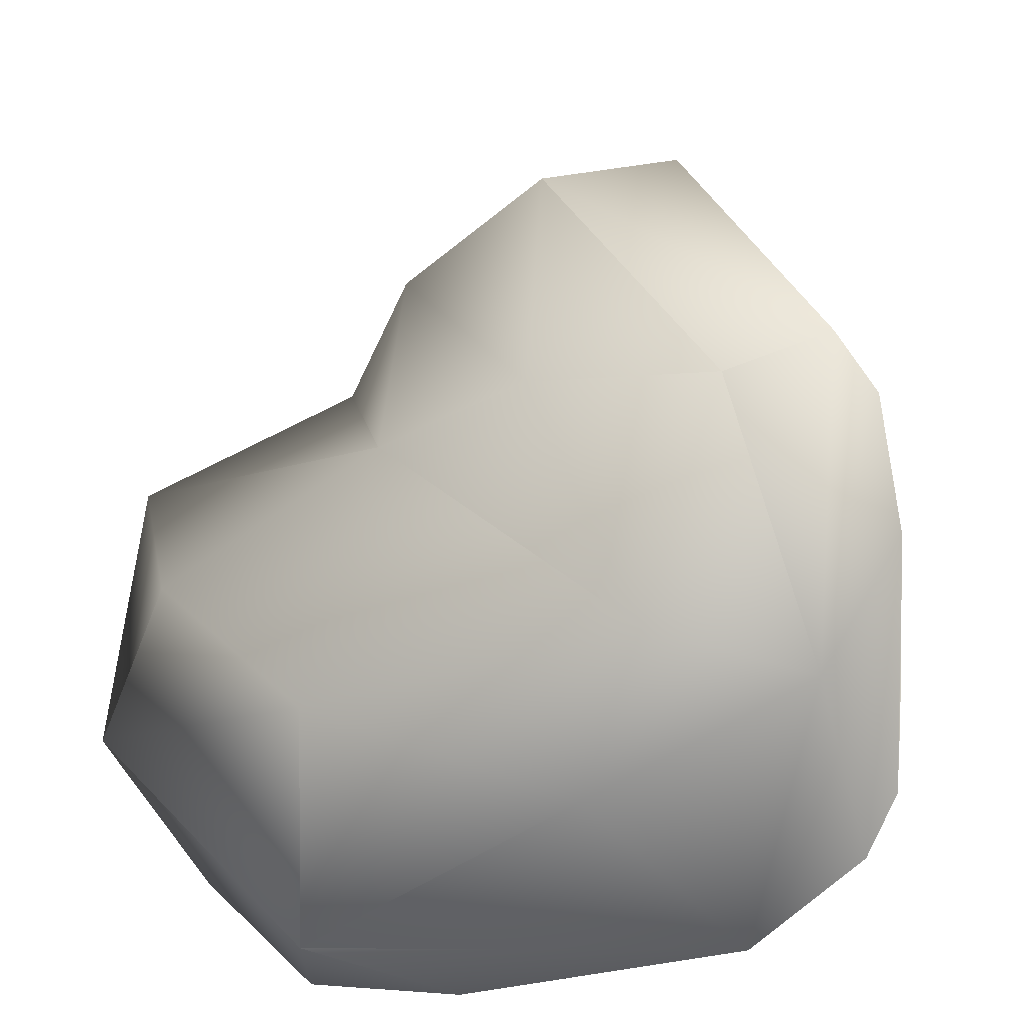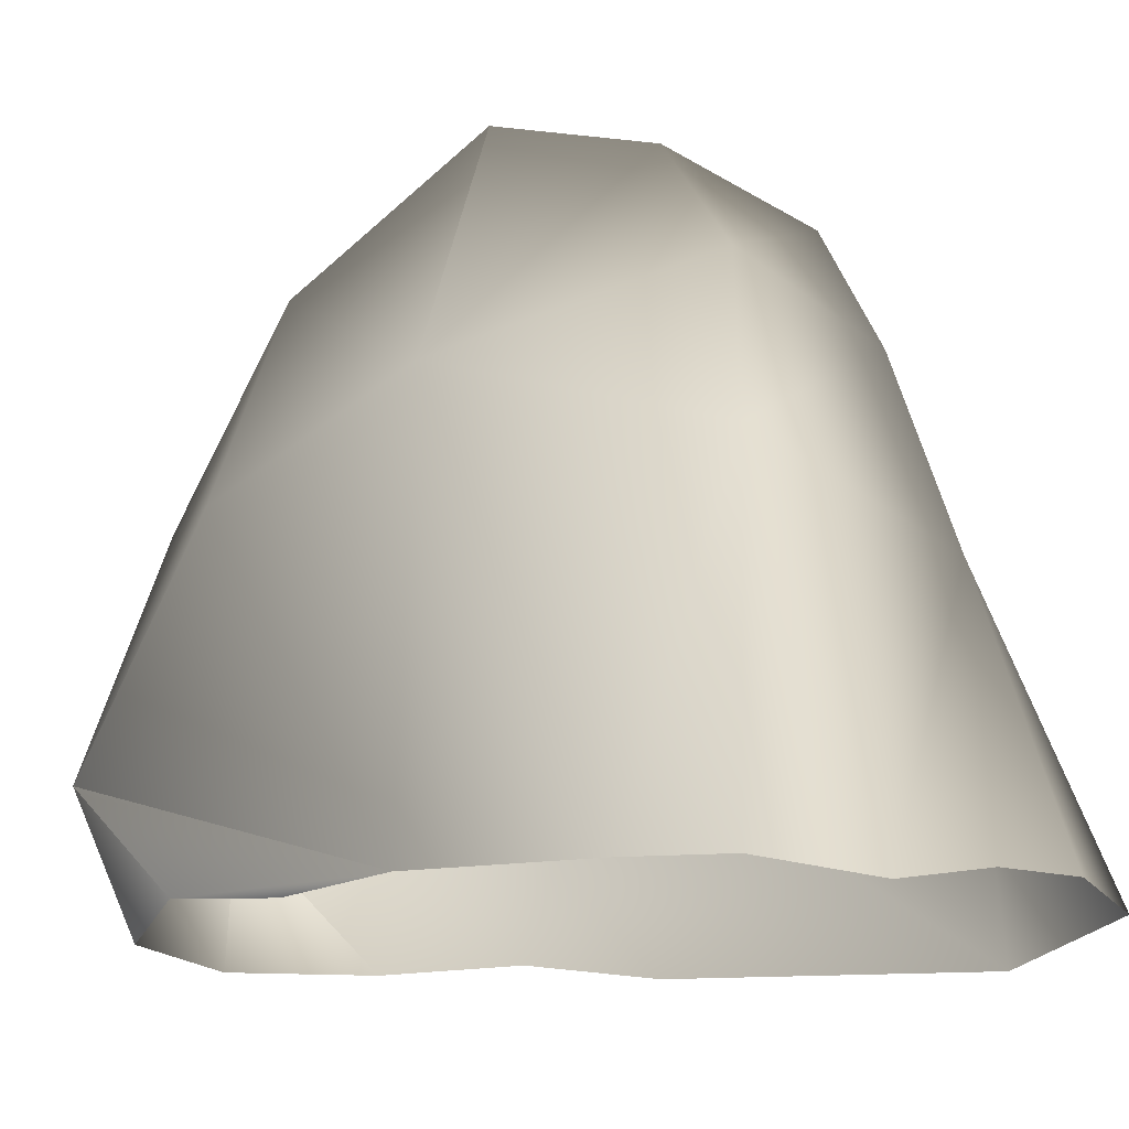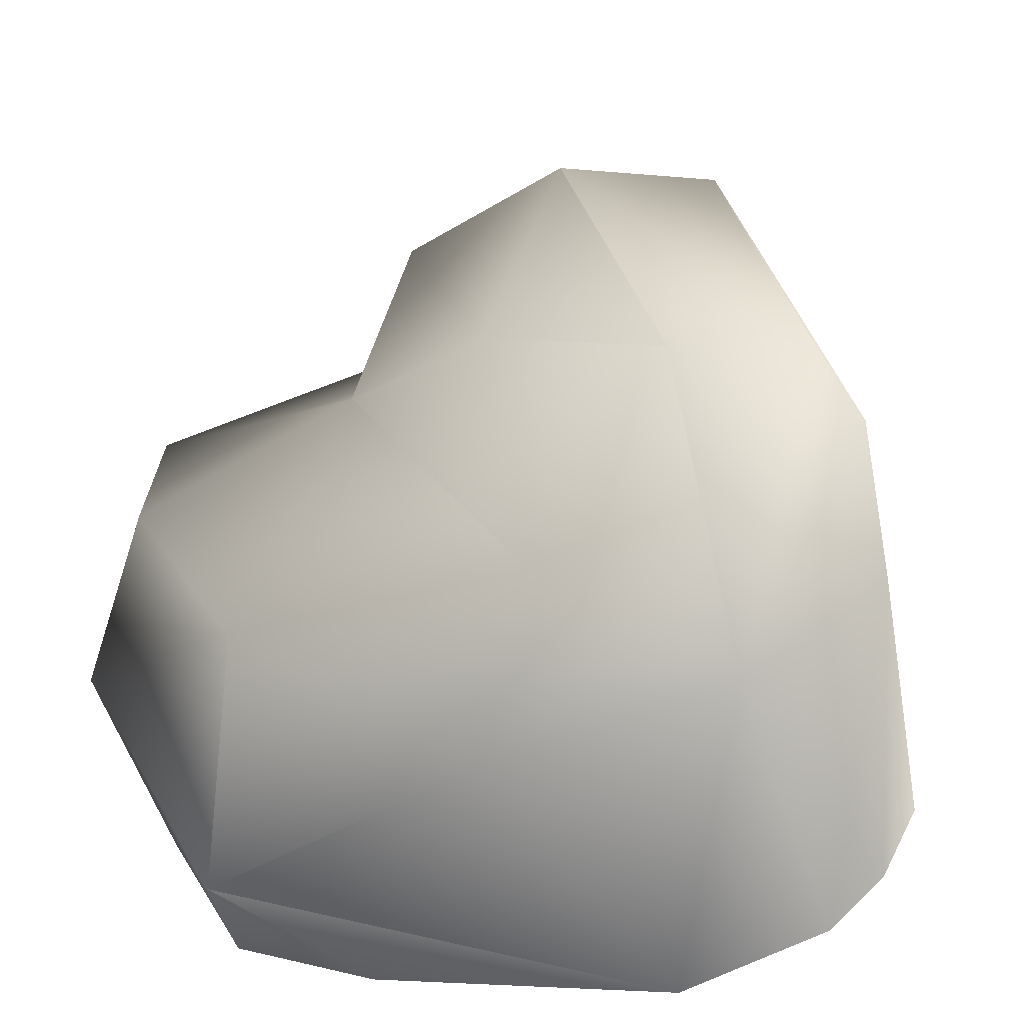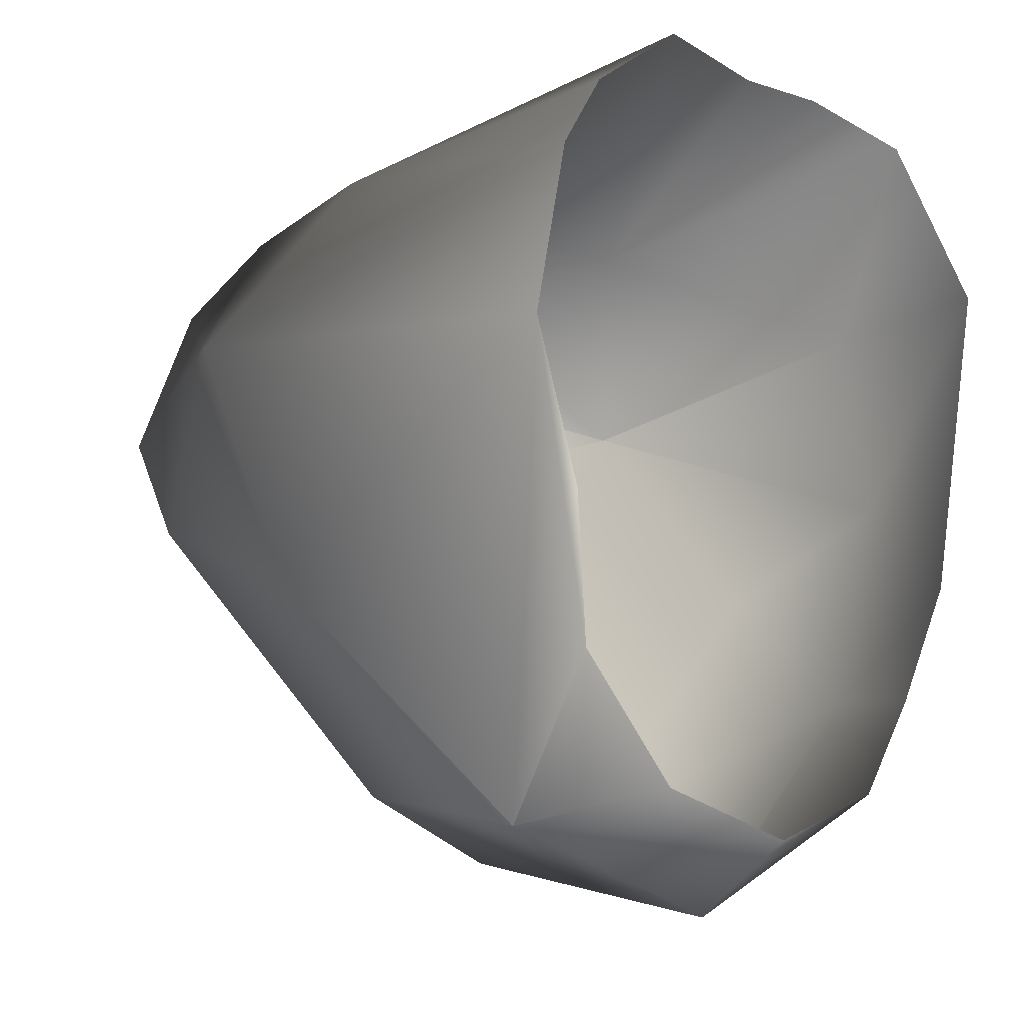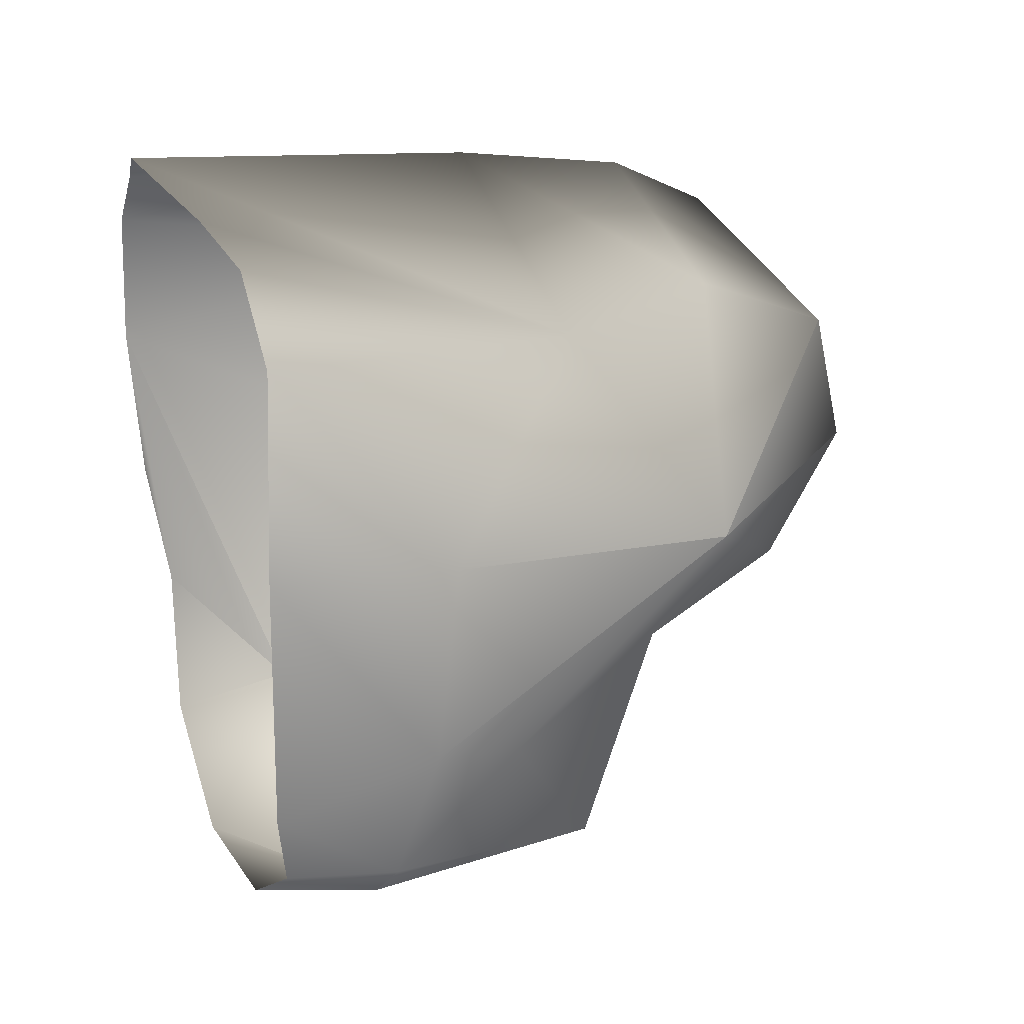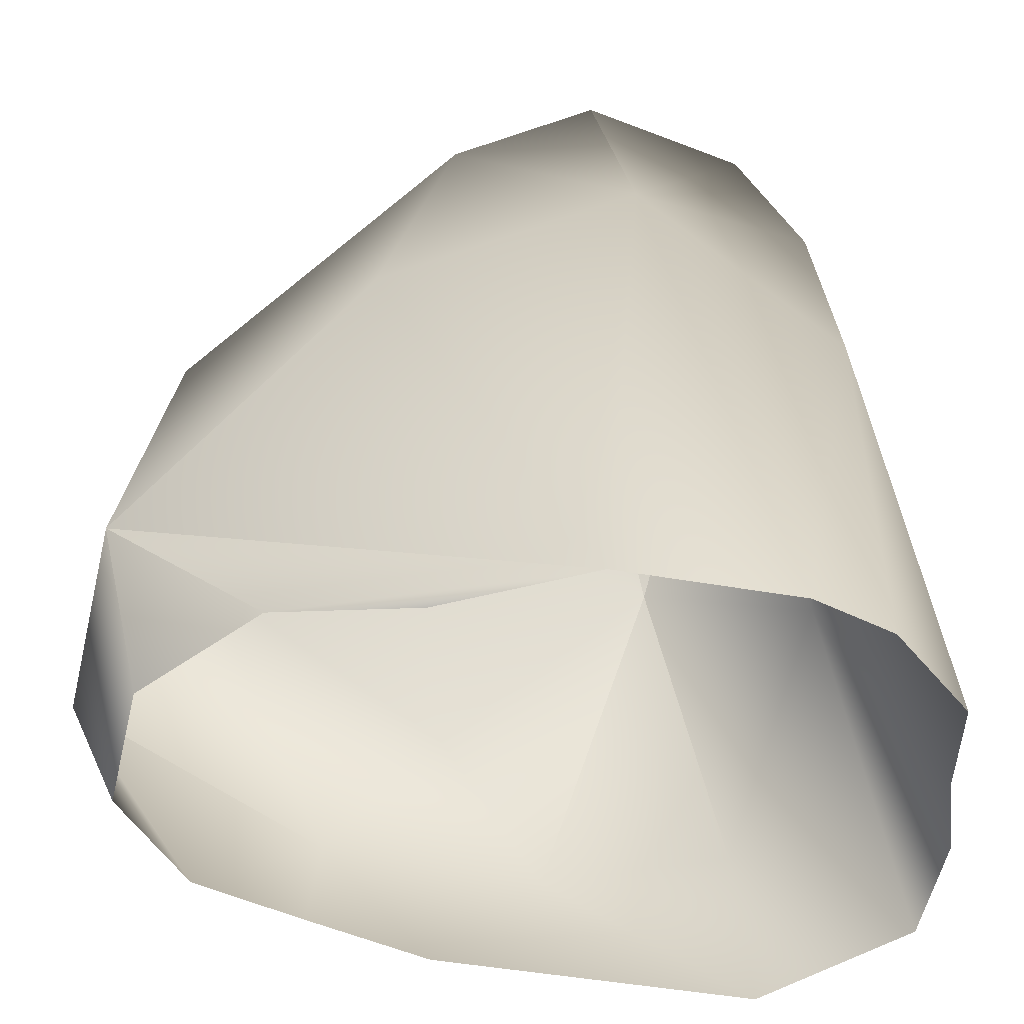
<metadata>
{"format":"obj","ext":"obj","renderer":"f3d","projection":"perspective","resolution":1024,"background":"white","views":[{"elev":41.7,"azim":-118.2,"up":"+Y"},{"elev":-14.9,"azim":-57.9,"up":"+Y"},{"elev":34.5,"azim":-104.3,"up":"+Y"},{"elev":-11.9,"azim":-50.0,"up":"+Z"},{"elev":35.7,"azim":71.1,"up":"+Z"},{"elev":-37.2,"azim":-90.6,"up":"+Y"}]}
</metadata>
<code>
v -0.5997 1.028 0.666
v -0.4146 0.02258 0.9077
v -0.6953 0.05685 0.7008
v 0.5109 0.9707 0.689
v 0.05939 0.108 0.9429
v 0.4301 0.1283 0.9967
v 0.8326 0.09134 0.9513
v 1.096 0.473 0.4645
v 1.087 0.005793 0.5161
v 1.123 0.402 -0.09938
v 0.8858 0.02323 -0.4175
v 0.8452 0.3584 -0.7334
v 0.2526 1.454 0.6107
v -0.5105 1.484 0.5995
v -1.043 1.143 0.1017
v 0.2594 1.81 0.4278
v -0.525 1.766 0.4218
v 0.8795 1.277 0.2238
v 0.2594 1.81 0.4278
v 0.194 1.935 -0.02504
v -0.6344 1.863 0.01674
v -0.9118 1.409 -0.3522
v -0.3731 1.795 -0.3774
v -0.1061 1.5 -0.6605
v 0.7384 0.06827 -0.7655
v 0.4613 0.03064 -1.056
v 0.2462 0.4488 -1.388
v -0.6344 1.863 0.01674
v -0.9585 0.9276 -0.5419
v -0.973 0.03912 0.008953
v -0.6422 0.3924 -1.193
v -0.4485 1.059 -1.066
v -0.6422 0.3924 -1.193
v -0.1061 1.5 -0.6605
v 0.1747 1.753 -0.4332
v 0.06713 1.11 -1.22
v 0.4928 1.048 -1.09
v 0.3127 1.319 -0.5415
v 0.8795 1.277 0.2238
v 0.194 1.935 -0.02504
v -0.1061 1.5 -0.6605
v 0.8284 0.7162 -0.4003
v 0.2462 0.4488 -1.388
v 0.2462 0.4488 -1.388
v 0.2462 0.4488 -1.388
v -0.6422 0.3924 -1.193
v 0.194 1.935 -0.02504
v -0.6344 1.863 0.01674
v 0.2594 1.81 0.4278
v 0.8795 1.277 0.2238
v -0.009233 0.001209 -1.211
v 0.2462 0.4488 -1.388
v -0.6422 0.3924 -1.193
v -0.4863 0.01437 -1.108
v -0.7504 0.06921 -0.7825
v -0.6422 0.3924 -1.193
v -0.8264 0.03279 -0.4002
v -0.8529 0.04576 0.4842
g RockMesh_(9)_571_13
f 1 3 2
f 4 1 2
f 5 4 2
f 6 4 5
f 7 4 6
f 8 4 7
f 7 9 8
f 8 9 10
f 9 11 10
f 10 11 12
f 13 1 4
f 1 13 14
f 1 14 15
f 13 16 14
f 14 16 17
f 15 14 17
f 4 18 13
f 4 8 18
f 13 18 19
f 19 20 17
f 17 20 21
f 15 21 22
f 22 21 23
f 23 24 22
f 11 25 12
f 25 26 12
f 12 26 27
f 17 28 15
f 29 15 22
f 15 29 30
f 30 29 31
f 32 29 22
f 29 32 33
f 22 34 32
f 35 34 23
f 32 34 36
f 36 34 37
f 38 34 35
f 35 39 38
f 40 39 35
f 37 41 38
f 38 42 37
f 39 42 38
f 42 12 37
f 37 12 43
f 44 36 37
f 36 45 32
f 32 45 46
f 42 10 12
f 10 42 39
f 23 47 35
f 48 47 23
f 49 50 47
f 8 10 50
f 26 51 44
f 52 51 53
f 53 51 54
f 55 33 54
f 56 55 30
f 30 55 57
f 15 30 58
f 58 1 15
f 3 1 58

</code>
